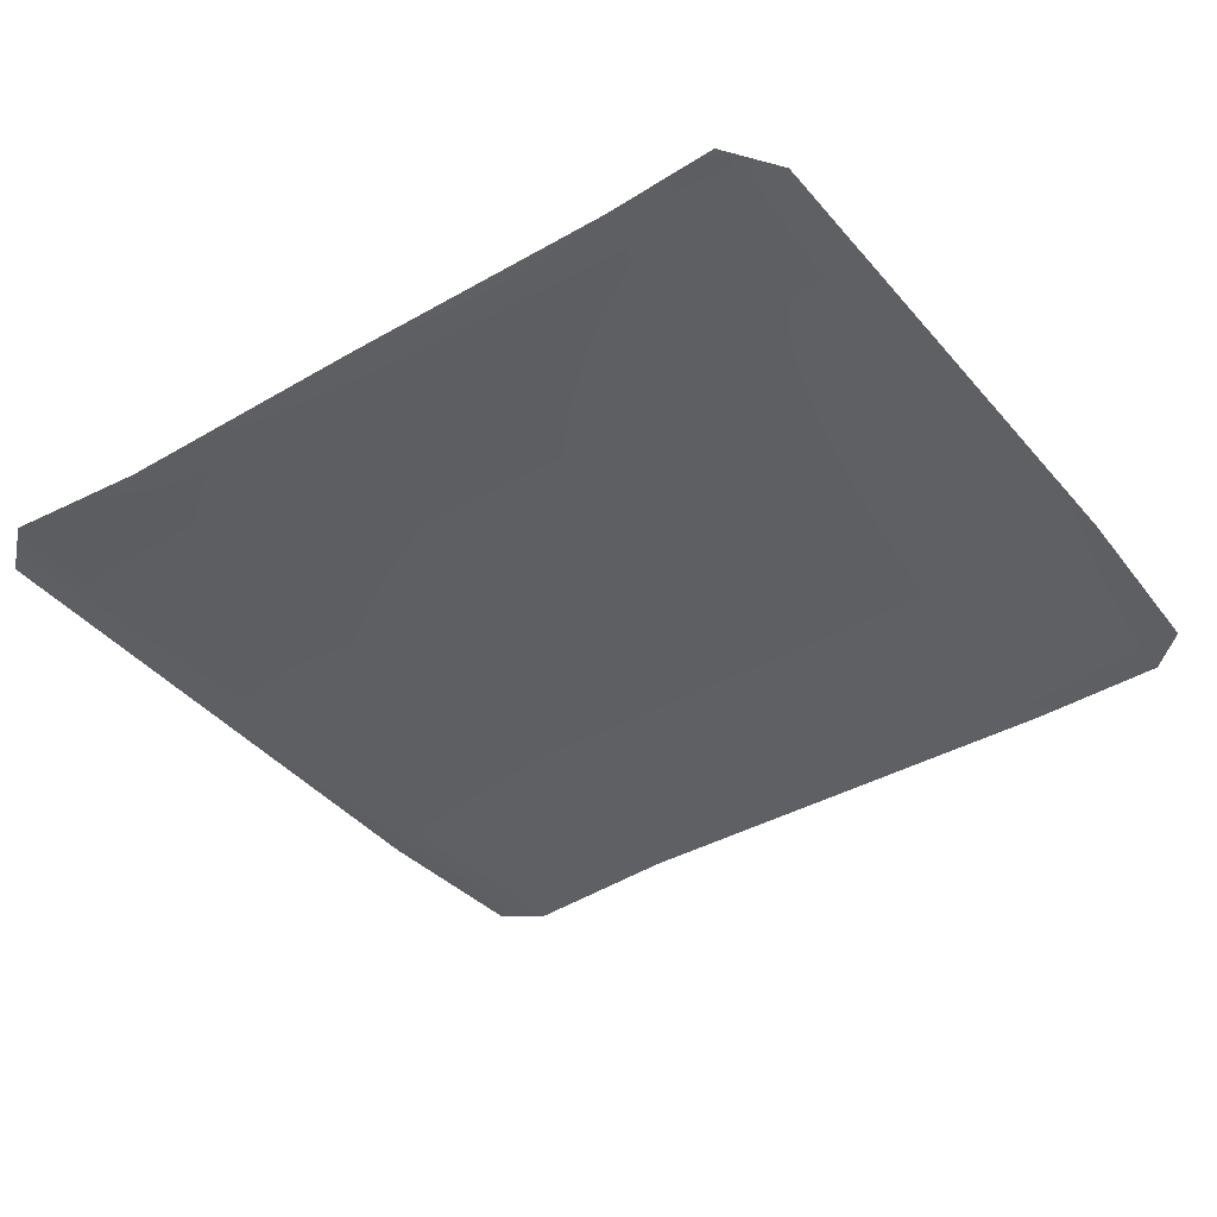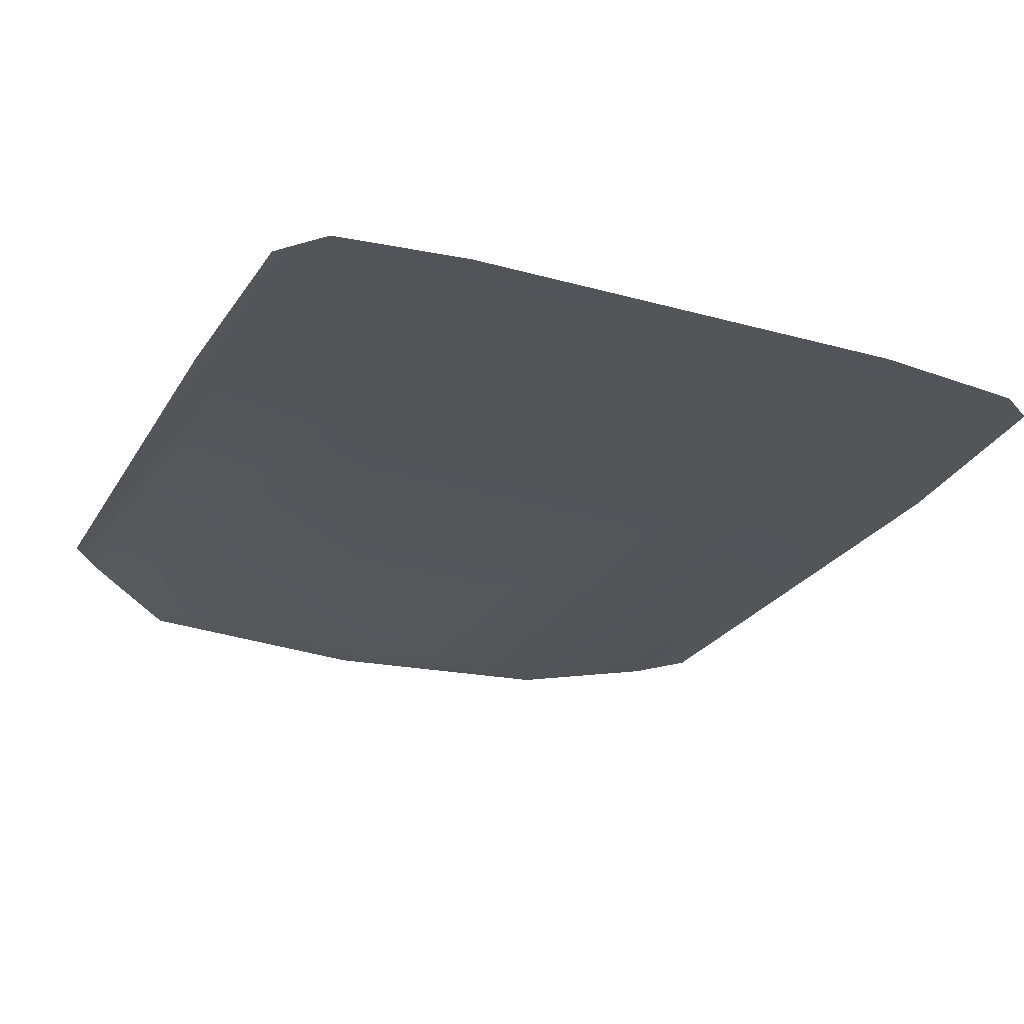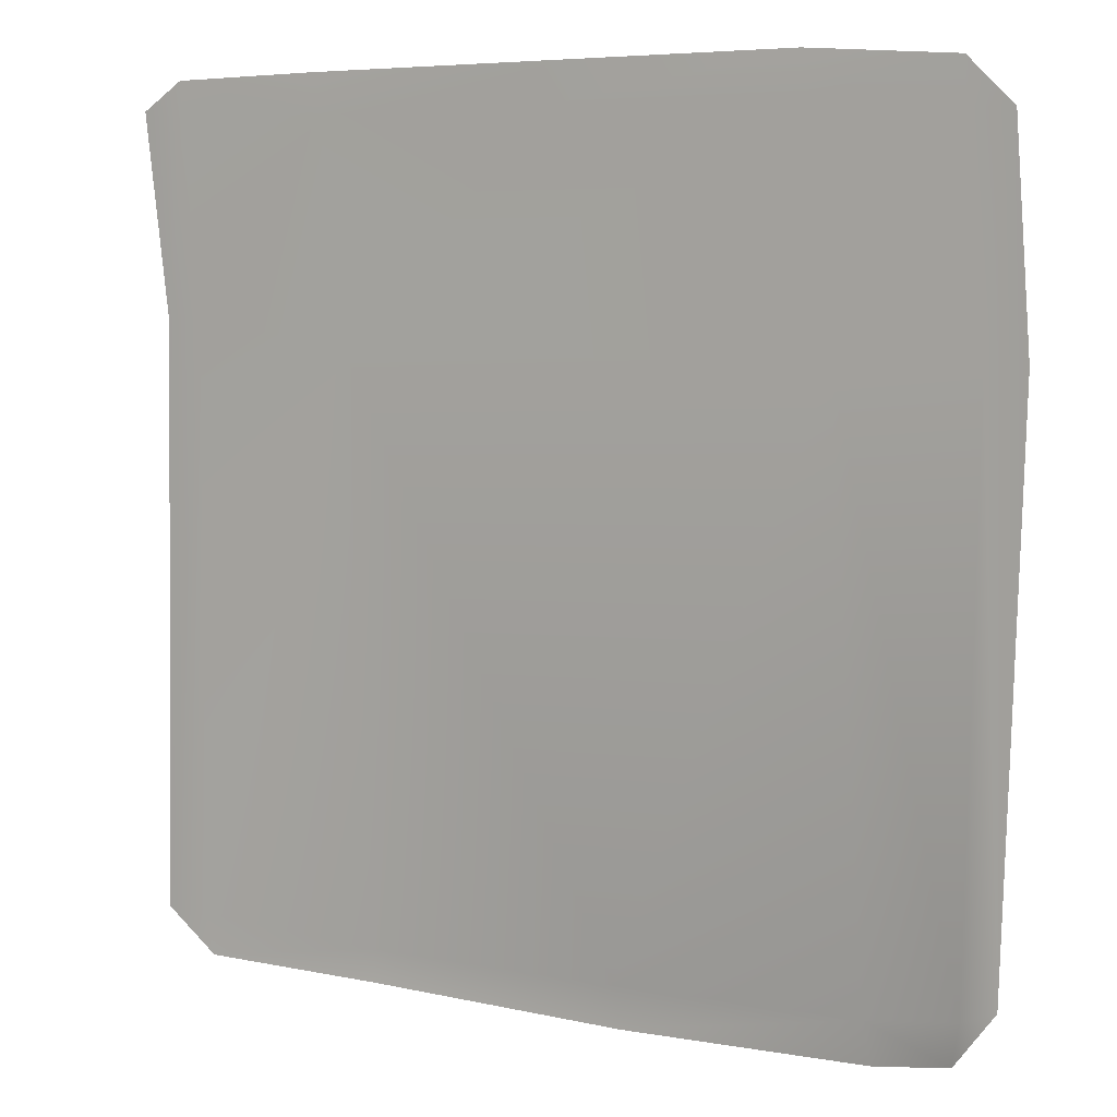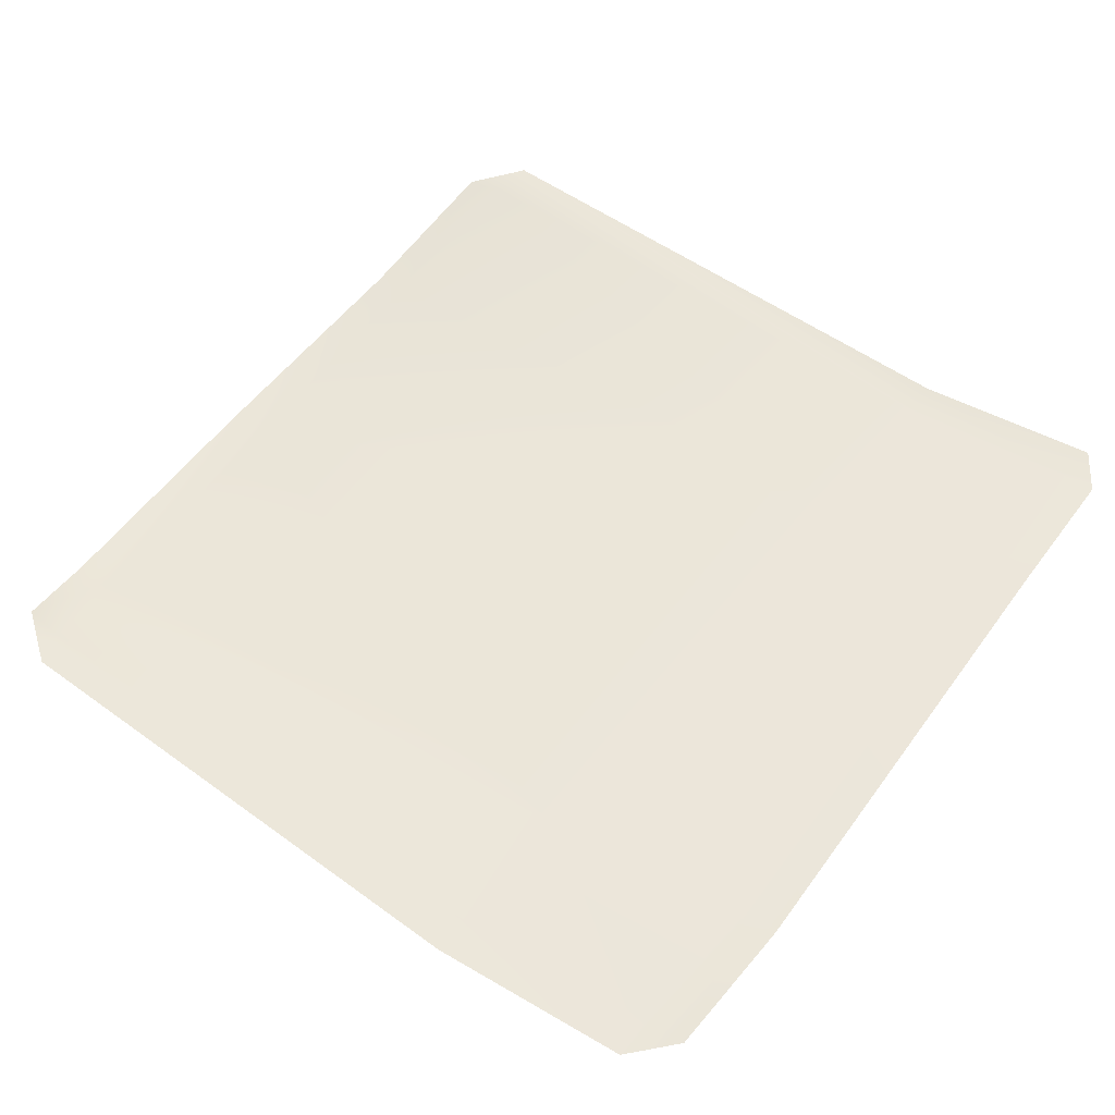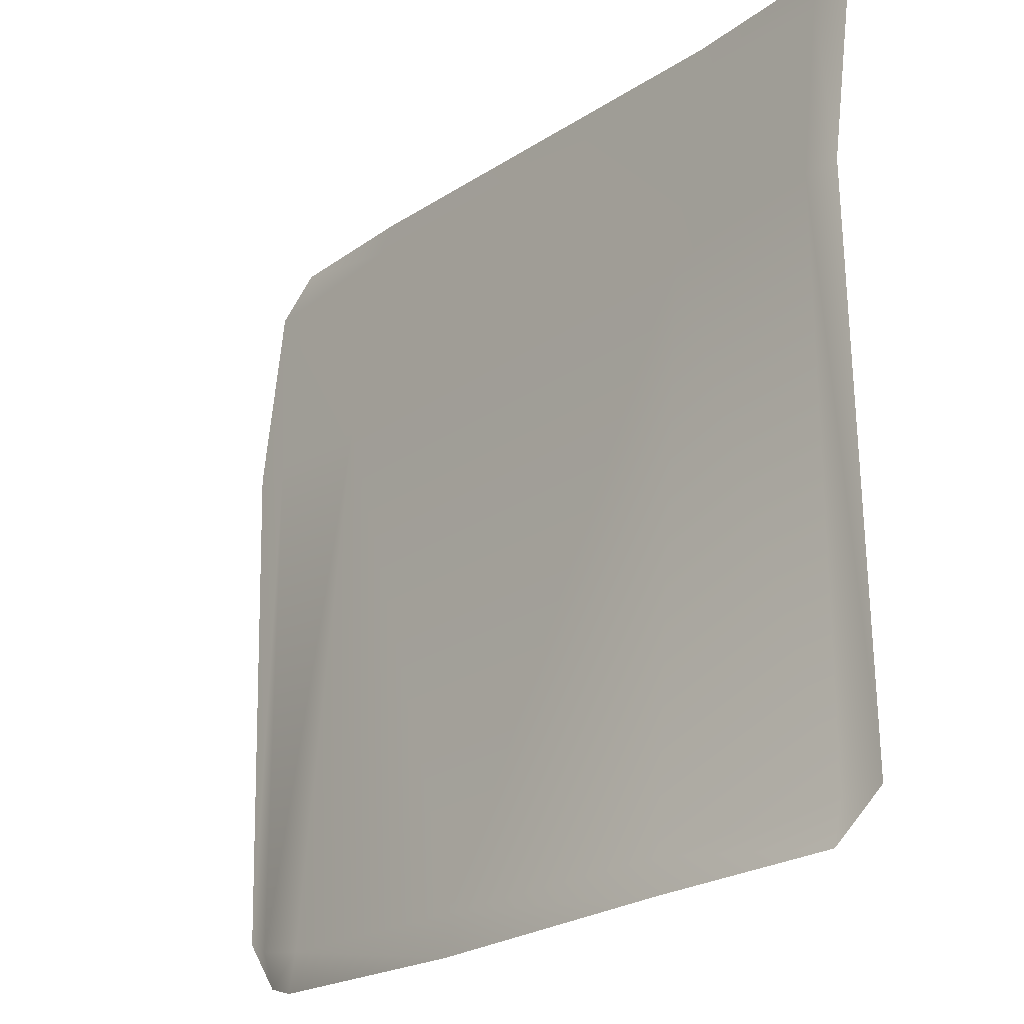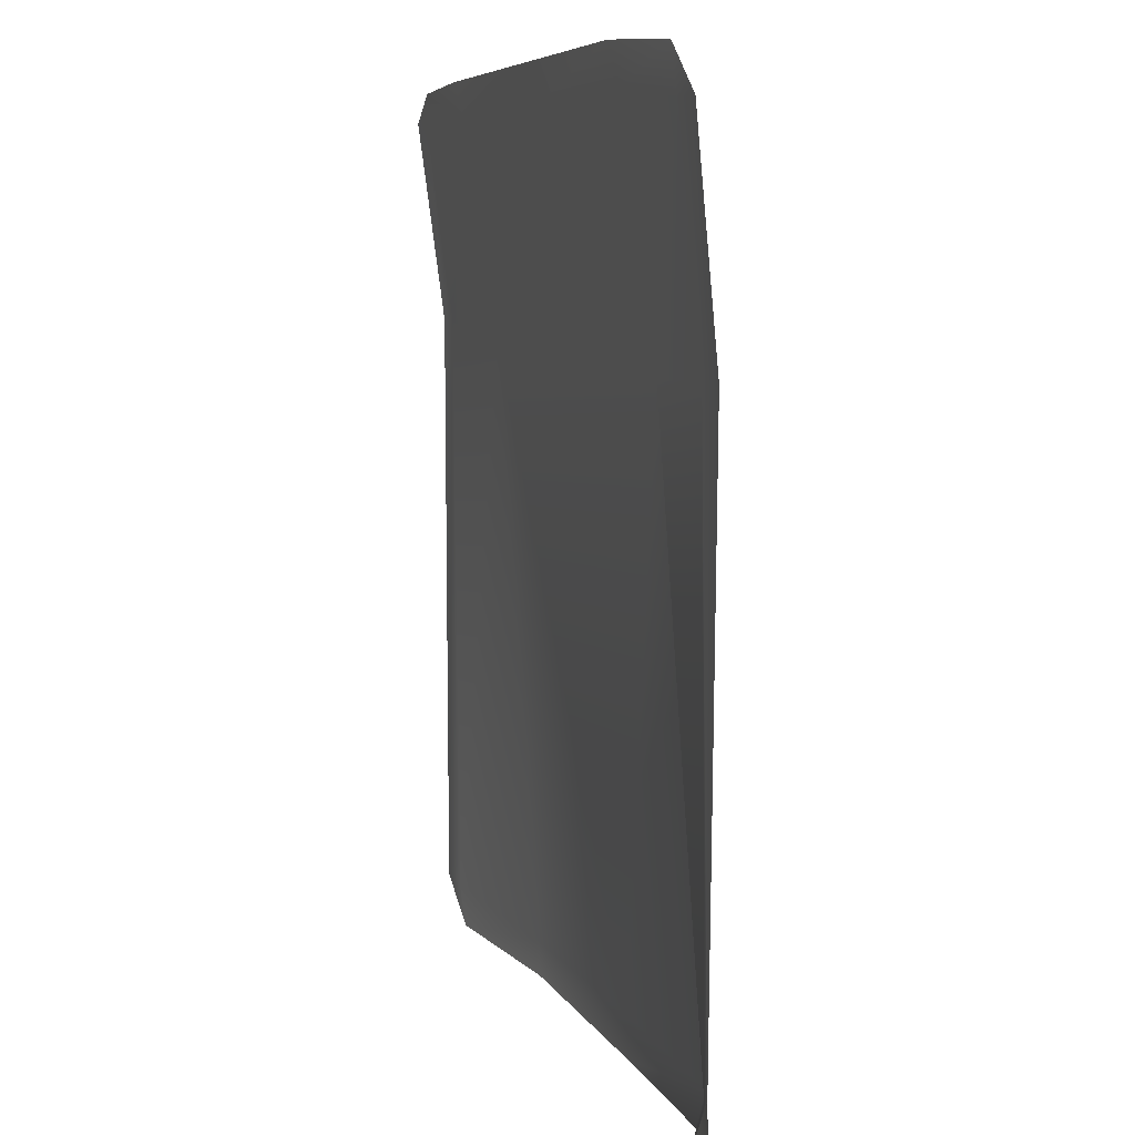
<metadata>
{"format":"obj","ext":"obj","renderer":"f3d","projection":"perspective","resolution":1024,"background":"white","views":[{"elev":-42.1,"azim":-145.1,"up":"+Y"},{"elev":-24.3,"azim":-25.6,"up":"+Y"},{"elev":6.6,"azim":-149.1,"up":"+Z"},{"elev":54.6,"azim":-54.1,"up":"+Y"},{"elev":-22.7,"azim":49.3,"up":"+Z"},{"elev":6.6,"azim":-105.5,"up":"+Z"}]}
</metadata>
<code>
v  -0.0665 -16.65 -210.1
v  -0.0635 -16.65 -210.1
v  -0.0636 -16.64 -210.1
v  -0.0666 -16.64 -210.1
v  -0.0808 -16.63 -210.1
v  -0.0509 -16.63 -210.1
v  -0.0796 -16.66 -210.1
v  -0.0497 -16.66 -210.1
v  -0.0647 -16.65 -210.1
o Fastener0
g Fastener0
f 1 2 3 4
f 5 4 3 6
f 7 1 4 5
f 2 8 6 3
f 1 7 8 2
f 9 7 5
f 9 5 6
f 9 6 8
f 9 8 7
v  -26.37 -17.69 -211
v  -26.37 -17.69 -211
v  -26.37 -17.69 -211
v  -26.37 -17.69 -211
v  -26.38 -17.67 -211
v  -26.35 -17.67 -211
v  -26.38 -17.7 -211
v  -26.35 -17.7 -211
v  -26.37 -17.69 -211
o Fastener1
g Fastener1
f 10 11 12 13
f 14 13 12 15
f 16 10 13 14
f 11 17 15 12
f 10 16 17 11
f 18 16 14
f 18 14 15
f 18 15 17
f 18 17 16
v  -148.1 -12.69 -206.8
v  -148.1 -12.69 -206.8
v  -148.1 -12.69 -206.8
v  -148.1 -12.68 -206.8
v  -148.1 -12.67 -206.8
v  -148.1 -12.68 -206.8
v  -148.1 -12.69 -206.8
v  -148.1 -12.71 -206.8
v  -148.1 -12.69 -206.9
o Fastener2
g Fastener2
f 19 20 21 22
f 23 22 21 24
f 25 19 22 23
f 20 26 24 21
f 19 25 26 20
f 27 25 23
f 27 23 24
f 27 24 26
f 27 26 25
v  -192.3 9.181 -194.7
v  -192.3 9.181 -194.7
v  -192.3 9.184 -194.7
v  -192.3 9.184 -194.7
v  -192.3 9.197 -194.7
v  -192.3 9.197 -194.7
v  -192.3 9.167 -194.7
v  -192.3 9.167 -194.7
v  -192.3 9.182 -194.7
o Fastener3
g Fastener3
f 28 29 30 31
f 32 31 30 33
f 34 28 31 32
f 29 35 33 30
f 28 34 35 29
f 36 34 32
f 36 32 33
f 36 33 35
f 36 35 34
v  -211.1 9.181 -169.9
v  -211.1 9.181 -169.9
v  -211.1 9.184 -169.9
v  -211.1 9.184 -169.9
v  -211.1 9.197 -169.9
v  -211.1 9.197 -170
v  -211.1 9.167 -169.9
v  -211.1 9.167 -170
v  -211.1 9.182 -169.9
o Fastener4
g Fastener4
f 37 38 39 40
f 41 40 39 42
f 43 37 40 41
f 38 44 42 39
f 37 43 44 38
f 45 43 41
f 45 41 42
f 45 42 44
f 45 44 43
v  -219.1 9.181 82.76
v  -219.1 9.181 82.76
v  -219.1 9.184 82.76
v  -219.1 9.184 82.76
v  -219.1 9.199 82.77
v  -219.1 9.196 82.74
v  -219.1 9.169 82.77
v  -219.1 9.166 82.74
v  -219.1 9.182 82.76
o Fastener5
g Fastener5
f 46 47 48 49
f 50 49 48 51
f 52 46 49 50
f 47 53 51 48
f 46 52 53 47
f 54 52 50
f 54 50 51
f 54 51 53
f 54 53 52
v  -215 16.86 180
v  -215 16.86 180
v  -215 16.86 180
v  -215 16.86 180
v  -215 16.87 180
v  -215 16.87 180
v  -215 16.84 180
v  -215 16.84 180
v  -215 16.86 180
o Fastener6
g Fastener6
f 55 56 57 58
f 59 58 57 60
f 61 55 58 59
f 56 62 60 57
f 55 61 62 56
f 63 61 59
f 63 59 60
f 63 60 62
f 63 62 61
v  -195 19.31 200
v  -195 19.31 200
v  -195 19.31 200
v  -195 19.31 200
v  -195 19.32 200
v  -195 19.32 200
v  -195 19.29 200
v  -195 19.29 200
v  -195 19.31 200
o Fastener7
g Fastener7
f 64 65 66 67
f 68 67 66 69
f 70 64 67 68
f 65 71 69 66
f 64 70 71 65
f 72 70 68
f 72 68 69
f 72 69 71
f 72 71 70
v  -128.3 22.26 204.4
v  -128.3 22.26 204.4
v  -128.3 22.26 204.4
v  -128.3 22.26 204.4
v  -128.2 22.28 204.4
v  -128.3 22.28 204.4
v  -128.2 22.25 204.4
v  -128.3 22.25 204.4
v  -128.3 22.26 204.4
o Fastener8
g Fastener8
f 73 74 75 76
f 77 76 75 78
f 79 73 76 77
f 74 80 78 75
f 73 79 80 74
f 81 79 77
f 81 77 78
f 81 78 80
f 81 80 79
v  -13.16 24.11 203.3
v  -13.16 24.11 203.3
v  -13.16 24.11 203.3
v  -13.16 24.11 203.3
v  -13.15 24.12 203.3
v  -13.18 24.12 203.3
v  -13.15 24.09 203.3
v  -13.18 24.09 203.3
v  -13.16 24.11 203.3
o Fastener9
g Fastener9
f 82 83 84 85
f 86 85 84 87
f 88 82 85 86
f 83 89 87 84
f 82 88 89 83
f 90 88 86
f 90 86 87
f 90 87 89
f 90 89 88
v  101.9 25.95 202.1
v  101.9 25.95 202.1
v  101.9 25.96 202.1
v  101.9 25.96 202.1
v  101.9 25.97 202.1
v  101.9 25.97 202.1
v  101.9 25.94 202.1
v  101.9 25.94 202.1
v  101.9 25.96 202.1
o Fastener10
g Fastener10
f 91 92 93 94
f 95 94 93 96
f 97 91 94 95
f 92 98 96 93
f 91 97 98 92
f 99 97 95
f 99 95 96
f 99 96 98
f 99 98 97
v  177.5 21.25 201
v  177.5 21.25 201
v  177.5 21.25 201
v  177.5 21.25 201
v  177.5 21.26 201
v  177.5 21.26 201
v  177.5 21.23 201
v  177.5 21.23 201
v  177.5 21.25 201
o Fastener11
g Fastener11
f 100 101 102 103
f 104 103 102 105
f 106 100 103 104
f 101 107 105 102
f 100 106 107 101
f 108 106 104
f 108 104 105
f 108 105 107
f 108 107 106
v  197.5 21.25 184.9
v  197.5 21.25 184.9
v  197.5 21.25 184.9
v  197.5 21.25 184.9
v  197.5 21.26 184.9
v  197.5 21.27 184.9
v  197.5 21.23 184.9
v  197.5 21.24 184.9
v  197.5 21.25 184.9
o Fastener12
g Fastener12
f 109 110 111 112
f 113 112 111 114
f 115 109 112 113
f 110 116 114 111
f 109 115 116 110
f 117 115 113
f 117 113 114
f 117 114 116
f 117 116 115
v  195.7 9.18 94.65
v  195.7 9.18 94.65
v  195.7 9.183 94.65
v  195.7 9.183 94.65
v  195.7 9.197 94.63
v  195.7 9.197 94.66
v  195.7 9.167 94.63
v  195.7 9.167 94.66
v  195.7 9.182 94.65
o Fastener13
g Fastener13
f 118 119 120 121
f 122 121 120 123
f 124 118 121 122
f 119 125 123 120
f 118 124 125 119
f 126 124 122
f 126 122 123
f 126 123 125
f 126 125 124
v  202.6 6.729 -180
v  202.6 6.73 -180
v  202.6 6.733 -180
v  202.6 6.732 -180
v  202.6 6.745 -180
v  202.6 6.747 -180
v  202.6 6.715 -180
v  202.6 6.717 -180
v  202.6 6.731 -180
o Fastener14
g Fastener14
f 127 128 129 130
f 131 130 129 132
f 133 127 130 131
f 128 134 132 129
f 127 133 134 128
f 135 133 131
f 135 131 132
f 135 132 134
f 135 134 133
v  179.4 3.832 -200.8
v  179.4 3.833 -200.8
v  179.4 3.835 -200.8
v  179.4 3.835 -200.8
v  179.3 3.845 -200.8
v  179.4 3.851 -200.8
v  179.4 3.816 -200.8
v  179.4 3.822 -200.8
v  179.4 3.834 -200.8
o Fastener15
g Fastener15
f 136 137 138 139
f 140 139 138 141
f 142 136 139 140
f 137 143 141 138
f 136 142 143 137
f 144 142 140
f 144 140 141
f 144 141 143
f 144 143 142
v  100 -12.69 -206.8
v  100 -12.69 -206.8
v  100 -12.69 -206.8
v  100 -12.69 -206.8
v  99.98 -12.67 -206.8
v  100 -12.67 -206.8
v  99.99 -12.7 -206.8
v  100 -12.7 -206.8
v  100 -12.69 -206.8
o Fastener16
g Fastener16
f 145 146 147 148
f 149 148 147 150
f 151 145 148 149
f 146 152 150 147
f 145 151 152 146
f 153 151 149
f 153 149 150
f 153 150 152
f 153 152 151
v  -0.0548 -16.64 -210.1
v  -0.0548 -16.65 -210.1
v  -0.0548 -16.65 -210.1
v  -0.0548 -16.64 -210.1
v  -0.0498 -16.63 -210.2
v  -0.0498 -16.66 -210.2
v  -0.0498 -16.63 -210.1
v  -0.0498 -16.66 -210.1
v  -0.0648 -16.65 -210.1
o Fastener17
g Fastener17
f 154 155 156 157
f 158 157 156 159
f 160 154 157 158
f 155 161 159 156
f 154 160 161 155
f 162 160 158
f 162 158 159
f 162 159 161
f 162 161 160
v  101.9 25.96 202.1
v  101.7 21.13 184.4
v  -13.16 24.11 203.3
v  -14.02 19.51 185.8
v  -128.3 22.26 204.4
v  101 6.635 84.48
v  -129.7 17.89 187.2
v  100.5 -12.69 -191.1
v  -23.07 -17.69 -191.9
v  182.2 5.687 -181.1
v  177.5 9.403 94.65
v  -134.1 4.786 80.11
v  179.4 3.834 -200.8
v  100 -12.69 -206.8
v  -26.37 -17.69 -211
v  -143.7 -12.69 -187.9
v  202.6 6.731 -180
v  195.7 9.182 94.65
v  -193.3 4.396 -177.2
v  -200.5 9.182 83.75
v  177.5 21.25 201
v  177.2 20.7 182.6
v  -148.1 -12.69 -206.9
v  -192.3 9.182 -194.7
v  -211.1 9.182 -169.9
v  -219.1 9.182 82.76
v  197.5 21.25 187.9
v  -194.8 16.9 180.6
v  -195 19.31 200
v  -215 16.86 180
o polySurface909__WaveRock02
g polySurface909__WaveRock02
f 163 164 165
f 165 166 167
f 165 164 166
f 164 168 166
f 166 169 167
f 168 170 171
f 168 172 170
f 168 173 172
f 168 171 174
f 168 164 173
f 170 172 175
f 170 175 176
f 170 176 171
f 171 176 177
f 171 177 178
f 171 178 174
f 172 173 179
f 172 179 175
f 173 180 179
f 174 181 182
f 174 178 181
f 164 183 184
f 164 163 183
f 164 184 173
f 177 185 178
f 178 186 181
f 178 185 186
f 181 186 187
f 181 187 182
f 182 187 188
f 183 189 184
f 190 191 169
f 191 167 169
f 169 174 190
f 174 182 190
f 192 191 190
f 188 192 182
f 192 190 182
f 166 168 169
f 168 174 169
f 173 184 180
f 184 189 180

</code>
